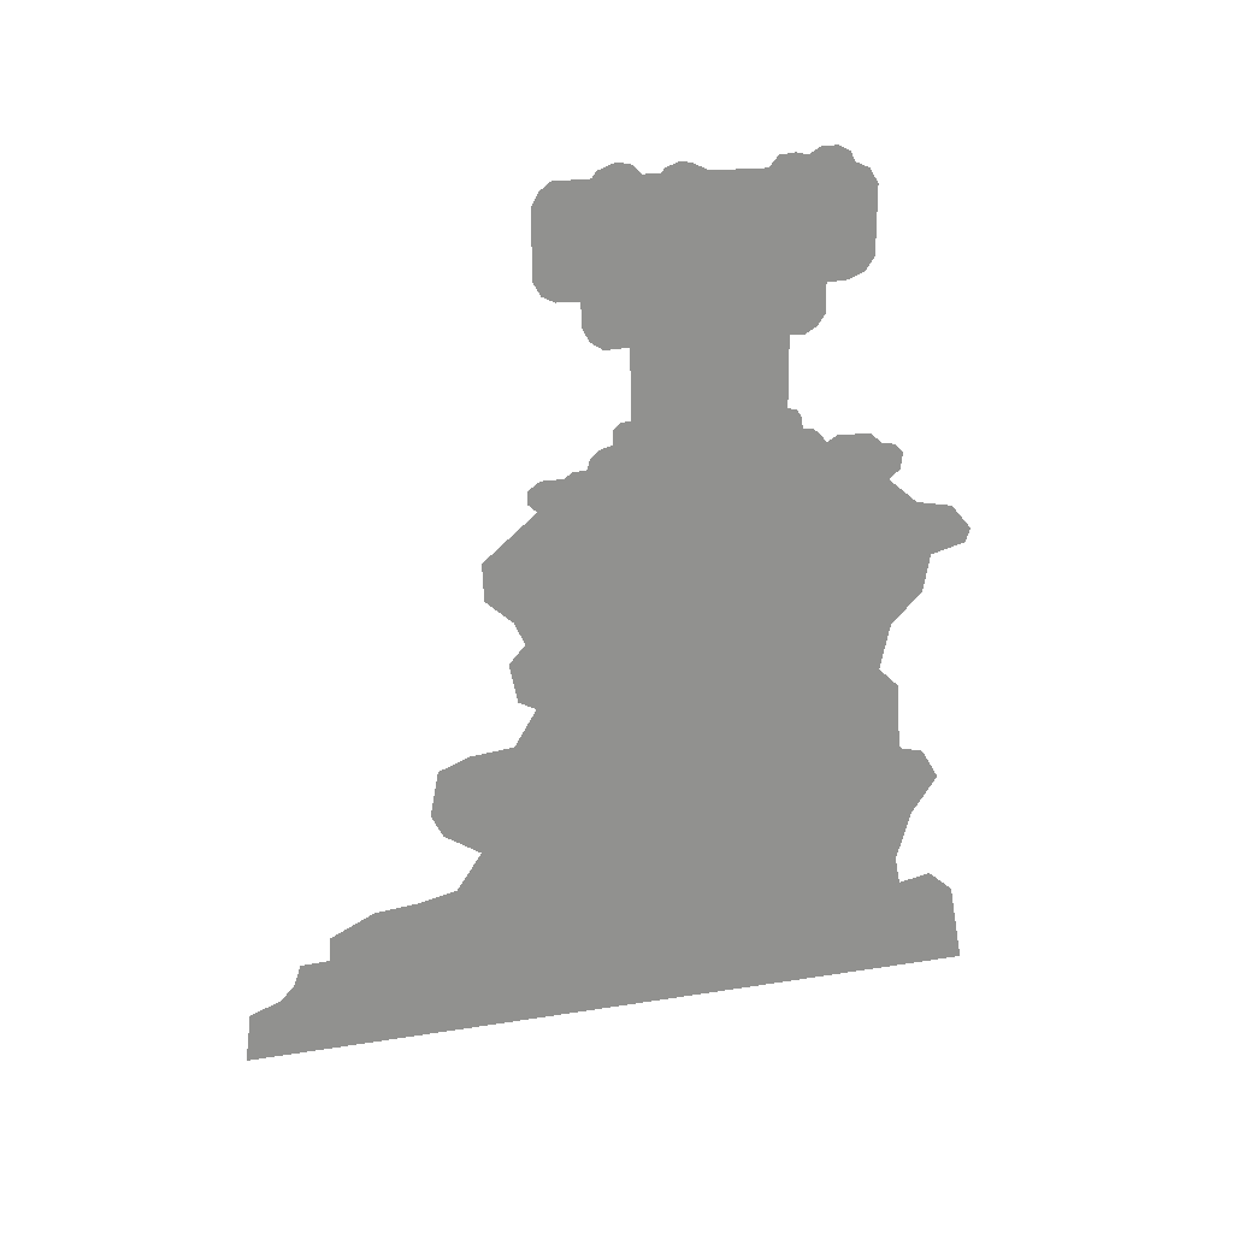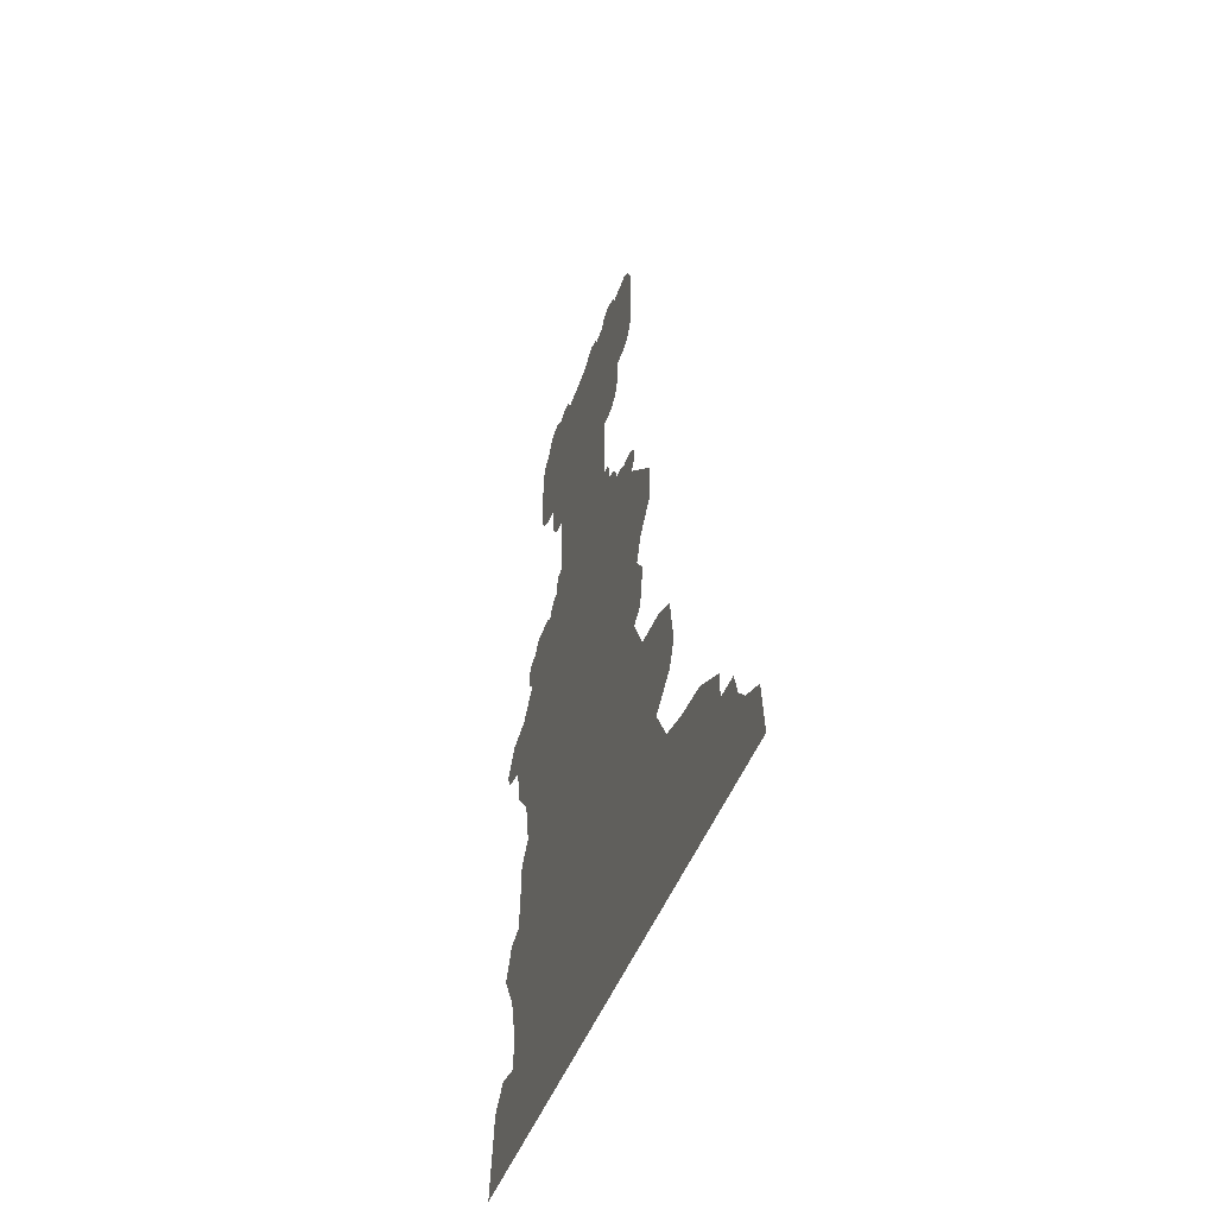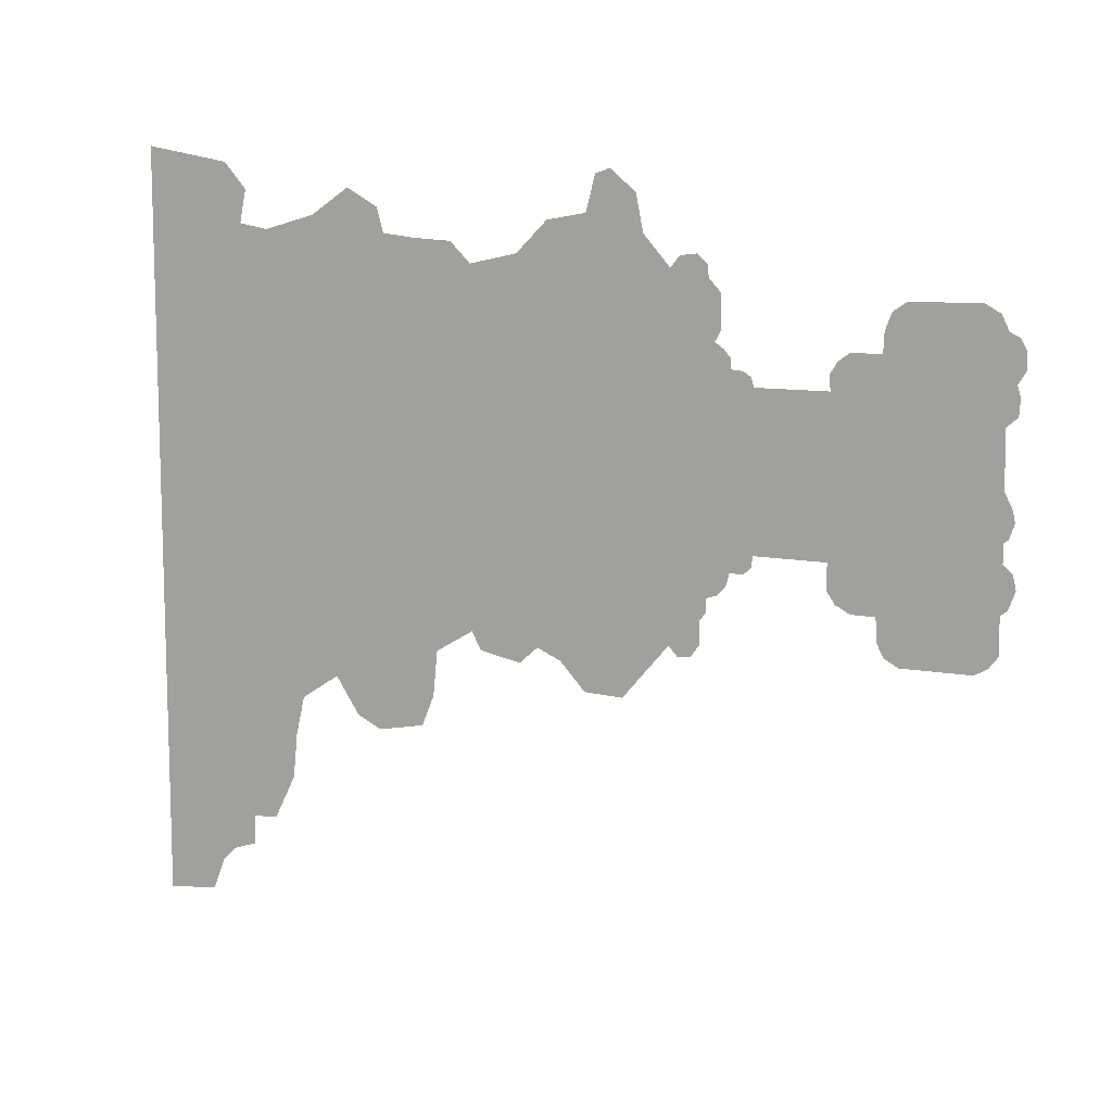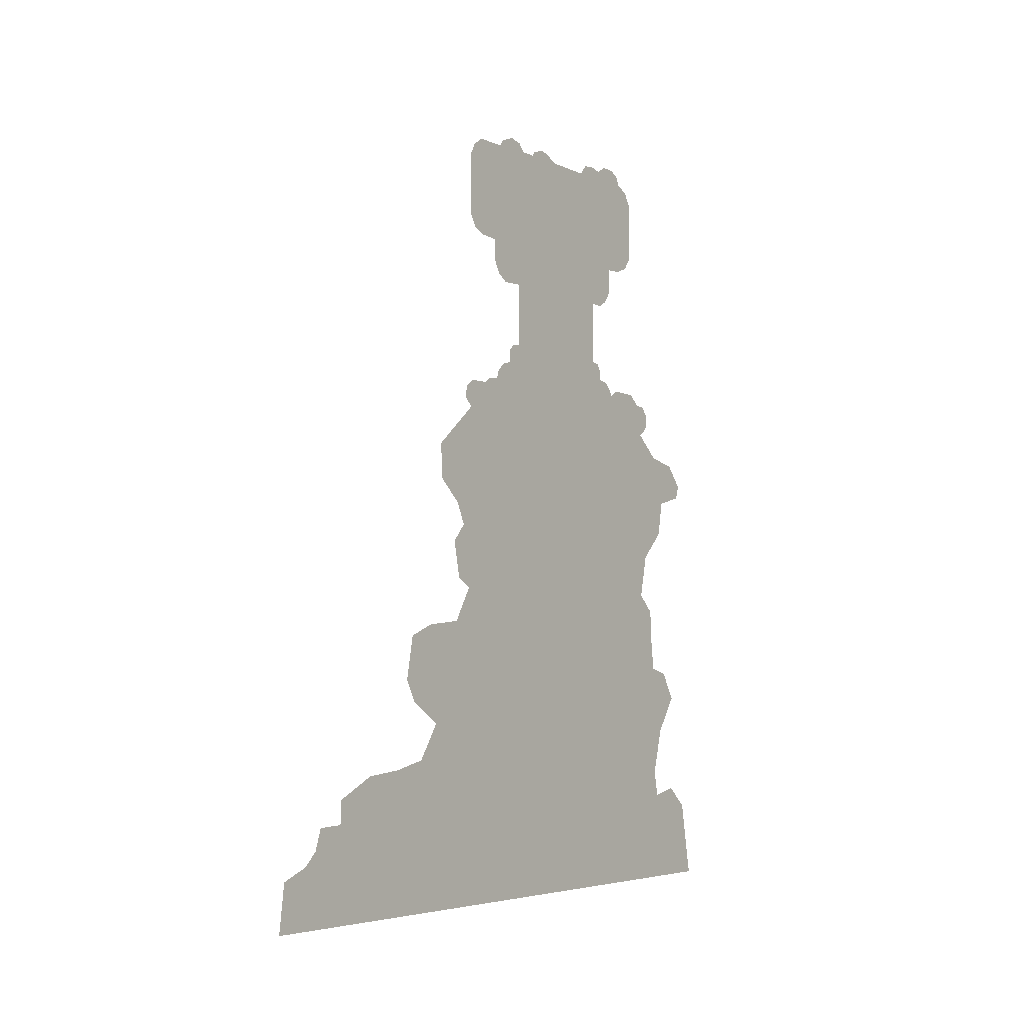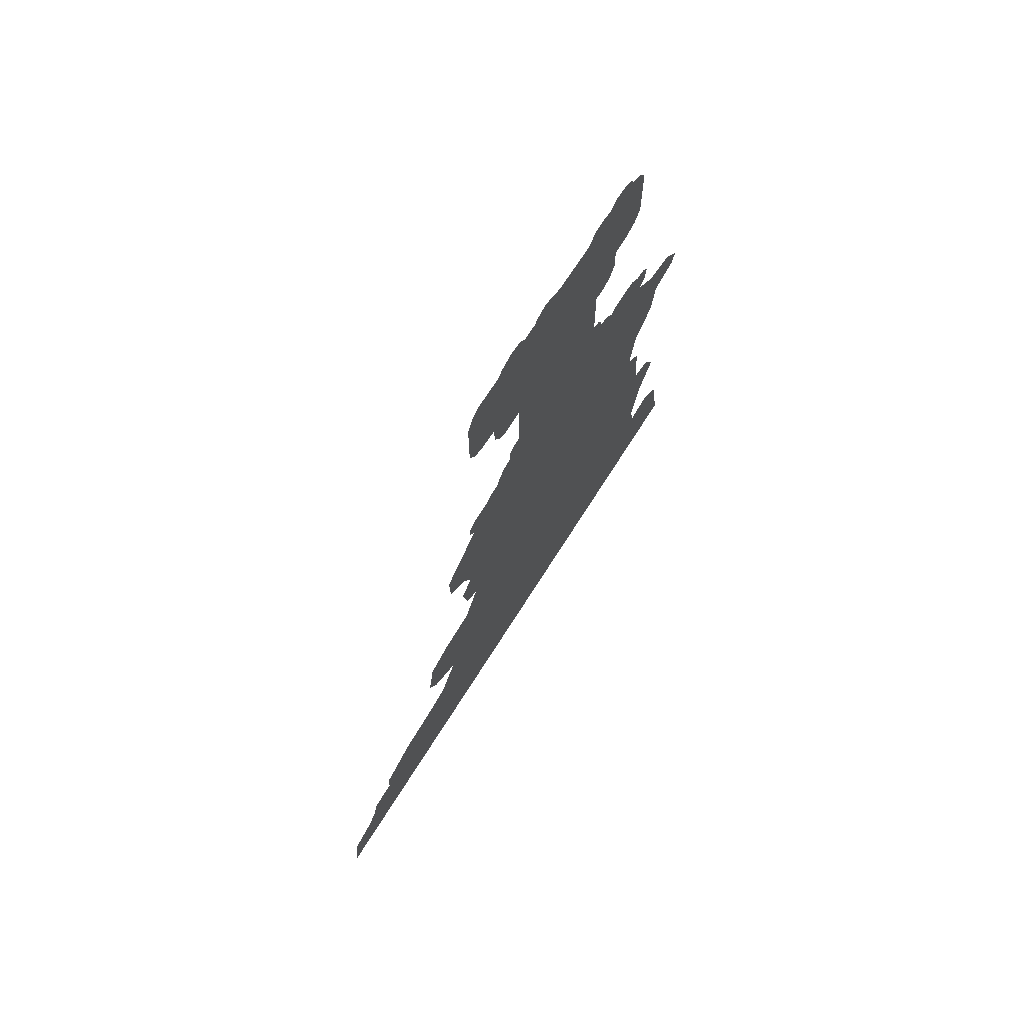
<metadata>
{"format":"obj","ext":"obj","renderer":"f3d","projection":"perspective","resolution":1024,"background":"white","views":[{"elev":24.0,"azim":-105.0,"up":"+Y"},{"elev":-41.3,"azim":162.4,"up":"+Y"},{"elev":9.6,"azim":114.7,"up":"+Z"},{"elev":-4.3,"azim":-143.2,"up":"+Y"},{"elev":70.0,"azim":-147.8,"up":"+Y"}]}
</metadata>
<code>
g ENV_S09_Cutout_corals_01h_MO
v -0 151.3 -20.81
v -0 157.3 -23.18
v -0 153.8 -23.49
v -0 159.7 -19.95
v -0 151.3 5.884
v -0 159.7 -13.57
v -0 161.3 -11.76
v -0 161.5 -7.825
v -0 164.4 -6.88
v -0 166.7 -4.203
v -0 167.5 -1.055
v -0 171.3 -1.055
v -0 173.3 0.8346
v -0 173.6 3.747
v -0 108.9 77.03
v -0 121.3 -27.49
v -0 114.8 -24.47
v -0 128.2 -35.03
v -0 138.7 -35.53
v -0 173.3 45.53
v -0 192.9 3.511
v -0 192.9 45.38
v -0 236.3 23.43
v -0 192.7 49.55
v -0 194.5 52.64
v -0 205.8 54.8
v -0 197.8 54.94
v -0 236 38.54
v -0 239.4 45.63
v -0 239 41.22
v -0 238.6 48.78
v -0 240.7 52.24
v -0 240.5 56.81
v -0 236.2 61.13
v -0 239 59.8
v -0 230.3 67.52
v -0 234.4 65.15
v -0 206.1 60.41
v -0 207.9 64.93
v -0 211.6 67.52
v -0 238.3 19.26
v -0 239 16.11
v -0 236.4 11.23
v -0 237.5 12.01
v -0 236.4 6.267
v -0 205.5 -9.084
v -0 195 -6.801
v -0 192.7 -3.337
v -0 199 -8.927
v -0 236 -6.25
v -0 205.9 -15.54
v -0 239.7 -0.03123
v -0 238.8 4.062
v -0 237.9 -4.99
v -0 211.5 -21.21
v -0 207.6 -19
v -0 233.6 -19.4
v -0 230.1 -21.29
v -0 236 -16.25
v -0 158.2 77.87
v -0 160.8 75.43
v -0 153.6 77.37
v -0 161.3 71.91
v -0 151.1 74.21
v -0 164.7 59.4
v -0 164.4 68.53
v -0 163 56.38
v -0 151.1 48.35
v -0 167.4 49.77
v -0 165.4 54.66
v -0 167.2 52.43
v -0 143.8 82.56
v -0 170.6 49.41
v -0 172.7 47.97
v -0 128.2 87.41
v -0 141.8 92.61
v -0 117.5 85.57
v -0 130.8 97.15
v -0 134.7 98.47
v -0 95.75 -21.78
v -0 95.75 74.21
v -0 98.37 -26.65
v -0 109.6 -29
v -0 85.41 -27.9
v -0 54.76 -37.55
v -0 90.17 79.87
v -0 79.59 80.51
v -0 70.62 81.62
v -0 84.18 -40.24
v -0 61.34 -47.73
v -0 67.92 -51.02
v -0 80.79 -48.62
v -0 49.37 86.03
v -0 68.82 88.29
v -0 60.14 93.28
v -0 35.31 82.14
v -0 27.23 83.63
v -0 22.74 99.79
v -0 29.02 92.61
v -0 44.29 -44.43
v -0 41.89 -54.91
v -0 40.69 -67.18
v -0 34.71 -79.44
v -0 27.83 -79.74
v -0 27.53 -87.82
v -0 21.24 -89.92
v -0 17.35 -93.81
v -0 14.06 -102.2
v -0 0 -104
v -0 -0.5984 104
g ENV_S09_Cutout_corals_01h_MO_0
f 3 2 1
f 2 4 1
f 1 4 5
f 4 6 5
f 6 7 5
f 7 8 5
f 5 8 9
f 10 5 9
f 5 10 11
f 5 11 12
f 5 12 13
f 14 5 13
f 1 5 15
f 16 1 15
f 16 15 17
f 1 16 18
f 19 1 18
f 14 20 5
f 14 21 20
f 21 22 20
f 23 22 21
f 24 22 23
f 25 24 23
f 26 25 23
f 25 26 27
f 28 26 23
f 26 28 29
f 29 28 30
f 31 26 29
f 26 31 32
f 26 32 33
f 34 26 33
f 34 33 35
f 26 34 36
f 36 34 37
f 38 26 36
f 39 38 36
f 40 39 36
f 23 42 41
f 42 23 21
f 42 21 43
f 44 42 43
f 45 43 21
f 46 45 21
f 47 46 21
f 48 47 21
f 46 47 49
f 50 45 46
f 51 50 46
f 52 45 50
f 45 52 53
f 54 52 50
f 50 51 55
f 55 51 56
f 57 50 55
f 57 55 58
f 50 57 59
f 62 61 60
f 61 62 63
f 62 64 63
f 63 64 65
f 63 65 66
f 64 67 65
f 67 64 68
f 69 67 68
f 70 67 69
f 71 70 69
f 68 64 15
f 64 72 15
f 5 69 68
f 68 15 5
f 20 69 5
f 73 69 20
f 74 73 20
f 15 72 75
f 75 72 76
f 77 15 75
f 78 75 76
f 78 76 79
f 80 17 15
f 81 80 15
f 17 80 82
f 83 17 82
f 81 84 80
f 84 81 85
f 81 86 85
f 87 85 86
f 88 85 87
f 89 84 85
f 90 89 85
f 89 90 91
f 92 89 91
f 88 93 85
f 93 88 94
f 95 93 94
f 93 96 85
f 97 85 96
f 85 97 98
f 98 97 99
f 100 85 98
f 100 98 101
f 101 98 102
f 103 102 98
f 104 103 98
f 105 104 98
f 106 105 98
f 106 98 107
f 107 98 108
f 109 108 98
f 110 109 98

</code>
